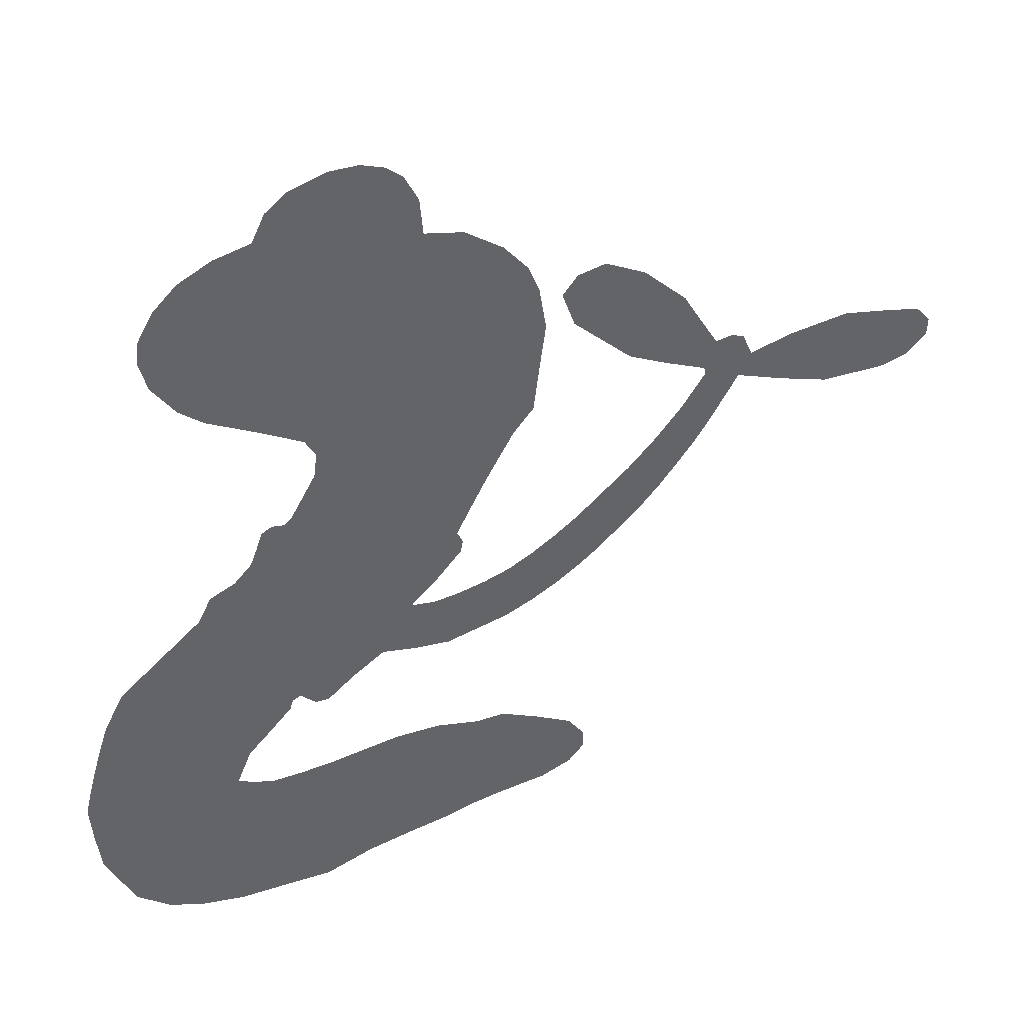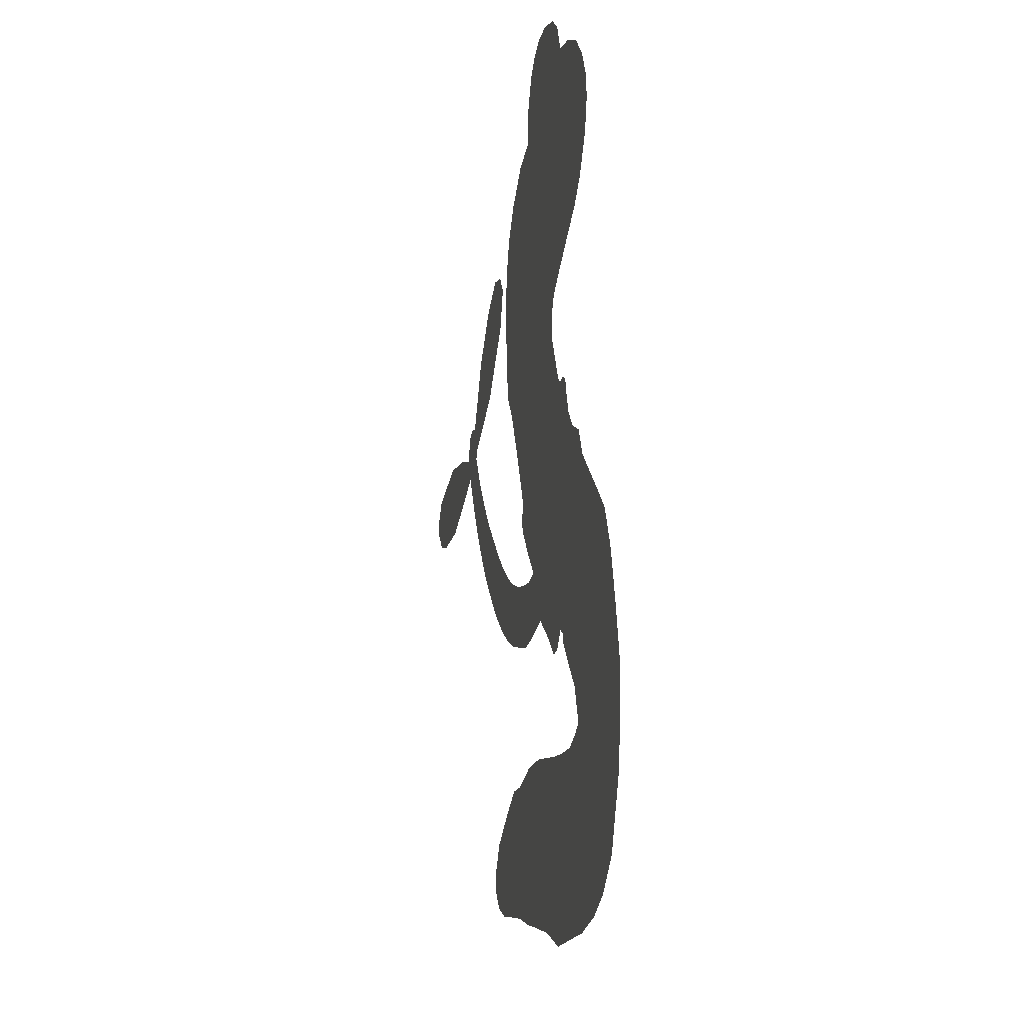
<metadata>
{"format":"obj","ext":"obj","renderer":"f3d","projection":"perspective","resolution":1024,"background":"white","views":[{"elev":40.8,"azim":-23.0,"up":"+Y"},{"elev":-14.3,"azim":-100.7,"up":"+Y"}]}
</metadata>
<code>
v -301.6 70.67 0
v -296.9 72.96 0
v -291.9 74.05 0
v -290 77.83 0
v -287.1 80.14 0
v -281.8 81.68 0
v -277.8 81.61 0
v -274.5 80.42 0
v -272.2 78.52 0
v -270.2 74.73 0
v -269.8 69.59 0
v -264.4 68.36 0
v -259 64.6 0
v -255.6 60.56 0
v -254 56.51 0
v -253 50.46 0
v -254.8 37.36 0
v -257.6 34.06 0
v -266.1 18.96 0
v -265.3 17.25 0
v -265.6 15.49 0
v -273.1 7.994 0
v -244.6 18.65 0
v -229 35.49 0
v -229.2 36.49 0
v -240.7 41.9 0
v -249 49.73 0
v -250.8 54.82 0
v -248.6 57.38 0
v -244.6 58.19 0
v -238.8 55.15 0
v -232.8 49.3 0
v -227.6 40.62 0
v -225.3 41 0
v -223.5 40.29 0
v -222 36.97 0
v -216.2 38.49 0
v -207.4 39.53 0
v -195.7 37.01 0
v -193.6 34.57 0
v -193.7 32.06 0
v -196.7 29.3 0
v -200.7 28.32 0
v -209.8 28.6 0
v -223.8 33.64 0
v -277.6 0.6501 0
v -286.1 -5.381 0
v -288 -5.217 0
v -290.1 -3.119 0
v -291.4 -3.725 0
v -291.7 -5.038 0
v -298.2 -11.53 0
v -300.3 -16.38 0
v -295.2 -18.48 0
v -276.2 -17.1 0
v -269.5 -17.37 0
v -263.5 -18.9 0
v -259.4 -18.93 0
v -248.5 -24.78 0
v -246.2 -28.13 0
v -246 -30.86 0
v -248.4 -33.42 0
v -252.9 -35.01 0
v -268.5 -37.33 0
v -281.1 -39.37 0
v -287.8 -41.56 0
v -294.7 -41.3 0
v -307.7 -39.78 0
v -312.5 -37.72 0
v -317.1 -33.77 0
v -321.1 -24.79 0
v -322.2 -13.5 0
v -317.9 1.298 0
v -315.2 6.34 0
v -303.5 15.89 0
v -301.6 19.48 0
v -298 21.02 0
v -295.6 23.48 0
v -293.8 28.31 0
v -292.3 29.09 0
v -290.6 28.78 0
v -289.4 29.83 0
v -286 35.77 0
v -285.5 39.17 0
v -287 41.77 0
v -299.8 48.92 0
v -303.2 51.68 0
v -306.4 56.3 0
v -307.5 60.54 0
v -307.1 63.63 0
v -304.9 67.49 0
v -244.3 9.081 0
v -227.4 36.08 0
v -288.7 27.46 0
v -291.8 -1.585 0
v -295 -8.359 0
v -292.2 27 0
v -268.5 17.02 0
v -282 -2.208 0
v -232.8 20.49 0
v -228 38.34 0
v -228 26.89 0
v -225.9 30.31 0
v -294.6 25.94 0
v -289 -0.5433 0
v -235.1 39.14 0
v -225.3 37.83 0
v -231.5 39.77 0
v -249.8 -29.71 0
v -197.4 33.47 0
v -284.9 30.69 0
v -293.9 -4.059 0
v -292.7 24.06 0
v -301.8 61.44 0
v -276.7 75.42 0
v -282.2 43.36 0
v -269.2 11.54 0
v -286.8 -2.546 0
v -236.1 26.35 0
v -232.3 30.74 0
v -292.1 3.58 0
v -271.1 22.33 0
v -293.9 19.23 0
v -280.6 37.32 0
v -284.7 1.522 0
v -227.1 33.05 0
v -297.2 0.4664 0
v -229.1 30.31 0
v -231.3 27.46 0
v -298.4 15.85 0
v -261.5 -25.86 0
v -216.6 30.88 0
v -246.5 53.46 0
v -230.2 44.89 0
v -201.5 38.33 0
v -284.5 73.74 0
v -230.3 23.6 0
v -261.4 -22.09 0
v -219.2 34.13 0
v -268.1 -24.25 0
v -253.9 -21.71 0
v -257.5 -24.08 0
v -262.1 55.6 0
v -307.2 -32.23 0
v -300.3 66.02 0
v -297 55.77 0
v -279.9 78.06 0
v -282.2 22.59 0
v -301.6 -5.684 0
v -244.8 45.82 0
v -233.9 43.13 0
v -288.1 74.54 0
v -289.2 67.62 0
v -287 70.84 0
v -282.5 65.37 0
v -282.9 69.71 0
v -260.8 -35.77 0
v -253.4 -26.48 0
v -258.2 57.19 0
v -262.3 40.73 0
v -308.8 -35.86 0
v -299.5 52.78 0
v -293.4 45.45 0
v -301.4 56.9 0
v -284.7 26.11 0
v -298.8 -7.996 0
v -304.7 -11.44 0
v -285.6 67.25 0
v -288 60.96 0
v -276.4 68.18 0
v -280.3 73.1 0
v -261.8 60.49 0
v -258.3 51.81 0
v -259 38.04 0
v -301.3 -41.06 0
v -312.6 -31.58 0
v -288.4 22.45 0
v -277 29.14 0
v -279.9 67.82 0
v -277.6 62.7 0
v -253.9 43.9 0
v -282.6 33.96 0
v -304.9 -35.39 0
v -300.3 -30.46 0
v -281.2 28.8 0
v -258.1 42.3 0
v -262.1 26.53 0
v -279.1 33.06 0
v -257.6 47.07 0
v -272.1 38.28 0
v -265.6 33.72 0
v -276.3 36.63 0
v -261.7 35.01 0
v -272.4 32.74 0
v -276 43 0
v -259.9 30.29 0
v -277.8 39.76 0
v -264 30.08 0
v -268.6 30.37 0
v -266.5 26.63 0
v -271 26.68 0
v -264.1 22.75 0
v -275.5 24.51 0
v -267.7 23.42 0
v -282.5 39.91 0
v -293.9 0.7869 0
v -295.7 3.846 0
v -293.1 10.2 0
v -302.5 4.303 0
v -242.8 54.68 0
v -243.4 50.16 0
v -240.1 46.65 0
v -295.5 61.91 0
v -298.5 59.42 0
v -277.8 14.9 0
v -293.5 69.55 0
v -286.5 48.97 0
v -302.1 -13.67 0
v -307.8 -19.13 0
v -304.1 -17.86 0
v -306.1 -15.33 0
v -311.2 -12.23 0
v -309.8 -15.79 0
v -304.3 -24.98 0
v -316.2 -18.38 0
v -305.3 -21.45 0
v -309.5 -25.2 0
v -300.7 -21.35 0
v -313.2 -16.05 0
v -320.2 -5.943 0
v -312.7 -21.44 0
v -273.7 71.8 0
v -277.1 71.61 0
v -263.2 64.37 0
v -268 65.06 0
v -266.2 60.97 0
v -272.1 60.71 0
v -253.5 53.48 0
v -256.5 54.54 0
v -313.6 -34.48 0
v -316.8 -28.25 0
v -282.5 59.5 0
v -253.5 47.18 0
v -265.9 48.12 0
v -294.3 14.59 0
v -297.9 11 0
v -286.7 14.7 0
v -290.3 16.95 0
v -290.2 12.89 0
v -288.5 7.667 0
v -310.1 0.7306 0
v -237.6 43.93 0
v -236.3 47.69 0
v -235.8 52.21 0
v -239.6 51.26 0
v -298.8 62.97 0
v -296 66.13 0
v -292 64.39 0
v -274.1 12.24 0
v -275.3 19.49 0
v -290.4 70.95 0
v -285.4 45.27 0
v -281.5 48.62 0
v -290.2 43.64 0
v -294.2 50.95 0
v -290.2 47.64 0
v -289.8 52.38 0
v -284.6 54.3 0
v -309.9 -29.32 0
v -306.3 -28.33 0
v -313.2 -26.23 0
v -316.5 -23.37 0
v -299.8 -25.77 0
v -286.4 -18.27 0
v -297.4 -22.38 0
v -295.7 -26.09 0
v -291 -18.51 0
v -295.8 -30.58 0
v -298.4 -34.2 0
v -288.4 -26.69 0
v -293.9 -22.09 0
v -302 -33.59 0
v -296.5 -37.84 0
v -292.4 -27.73 0
v -290.4 -23.19 0
v -291.1 -37.96 0
v -286.8 -22.56 0
v -290.2 -32.81 0
v -281.6 -26.58 0
v -294.2 -34.15 0
v -281.4 -17.69 0
v -284.8 -25.54 0
v -286.4 -29.98 0
v -281.8 -22.23 0
v -285.2 -35.38 0
v -276.7 -23.03 0
v -297.8 -17.56 0
v -272.5 65.87 0
v -280.9 62.45 0
v -284.3 62.43 0
v -279.1 59.53 0
v -275.6 59.81 0
v -280.8 55.68 0
v -272.4 54.08 0
v -277.1 56.31 0
v -278.4 51.89 0
v -277.2 47.41 0
v -279 44.38 0
v -271.6 46.94 0
v -274.6 50.63 0
v -261.5 48.86 0
v -264.2 51.98 0
v -263.2 44.87 0
v -267.1 56.01 0
v -268.7 51.52 0
v -268 43.62 0
v -296.2 7.649 0
v -300.1 7.577 0
v -309.4 11.11 0
v -302.5 11.37 0
v -306.4 13.51 0
v -306 9.929 0
v -309.8 5.943 0
v -291.9 7.02 0
v -288.1 3.695 0
v -283.9 6.113 0
v -313.7 2.445 0
v -315.7 -11.86 0
v -298 69.33 0
v -271.4 14.7 0
v -278.4 21.74 0
v -279.3 25.52 0
v -281.5 17.79 0
v -271.7 18.9 0
v -296.6 47.2 0
v -283.9 50.99 0
v -285.8 57.9 0
v -290.2 56.96 0
v -291.9 60.48 0
v -287.2 -38.22 0
v -282.1 -31.68 0
v -274.4 63.11 0
v -269.1 58.88 0
v -272 42.99 0
v -306.7 3.582 0
v -305.3 -1.801 0
v -312.3 8.746 0
v -281 3.142 0
v -276.9 5.464 0
v -285.2 10.49 0
v -280.3 9.713 0
v -274.5 16.28 0
v -285.5 19.23 0
v -293.3 54.71 0
v -281 -35.46 0
v -274.5 -38.23 0
v -275 -31.04 0
v -277.7 -38.8 0
v -276.9 -34.91 0
v -272.8 -34.44 0
v -278.6 -31.84 0
v -276.8 -27.47 0
v -269.5 -29.88 0
v -272.7 -24.72 0
v -270.4 -21.25 0
v -266.7 -20.77 0
v -272.9 -17.19 0
v -258.8 0.8959 0
v -258.4 9.668 0
v -276.9 9.43 0
v -282.2 13.49 0
v -269.3 -33.62 0
v -264.4 -31.41 0
v -264.7 -36.35 0
v -257.8 -29.24 0
v -273.8 -20.72 0
v -267.7 -1.012 0
v -261.4 -29.54 0
v -256.9 -35.36 0
v -259.2 -32.45 0
v -255.3 -32.04 0
v -266.1 7.762 0
v -273.6 4.743 0
v -269.7 7.43 0
v -202.6 33.21 0
v -205 36.36 0
v -210.9 34.53 0
v -205.3 28.49 0
v -206.9 32.46 0
v -283.9 77.73 0
v -297.9 -3.452 0
v -301.1 -1.197 0
v -269.3 35.44 0
v -265.6 37.93 0
v -273.3 29.34 0
v -321.8 -19.09 0
v -319.1 -15.85 0
v -278.7 -20.05 0
v -314.8 -3.634 0
v -312.4 -7.595 0
v -307.4 -7.74 0
v -310.7 -3.459 0
v -304.2 -8.196 0
v -307.7 -4.496 0
v -272.3 -28.25 0
v -265.5 -27.37 0
v -264.6 -23.89 0
v -268 3.283 0
v -272.6 -0.4017 0
v -263.6 2.093 0
v -262.1 8.55 0
v -251.1 4.399 0
v -259.8 4.821 0
v -254.9 2.474 0
v -251.3 13.57 0
v -254.7 7.013 0
v -250.3 9 0
v -254.8 11.44 0
v -247.5 6.65 0
v -211.8 39.02 0
v -215 34.66 0
v -213.2 29.77 0
v -268.7 40 0
v -319.1 -2.29 0
v -316.8 -7.755 0
v -321.2 -9.69 0
v -318.9 -11.97 0
v -271.6 2.161 0
v -240.2 22.3 0
v -236.2 22.26 0
v -238.1 14.47 0
v -235.3 17.39 0
v -239.2 18.32 0
v -242.2 15.19 0
v -247.9 15.95 0
v -247.1 11.86 0
v -300.5 -36.92 0
v -304.3 -38.56 0
f 112 206 391
f 186 160 174
f 75 130 76
f 203 122 201
f 105 121 206
f 45 107 93
f 51 50 112
f 123 78 77
f 89 88 114
f 125 118 99
f 1 91 145
f 162 164 87
f 25 108 106
f 43 42 110
f 80 79 97
f 126 93 24
f 58 138 142
f 179 299 180
f 128 129 102
f 105 125 325
f 52 166 167
f 143 159 172
f 240 176 70
f 142 138 131
f 176 240 161
f 223 231 219
f 59 158 109
f 95 112 50
f 117 21 98
f 113 94 97
f 97 104 113
f 104 78 113
f 349 383 22
f 166 112 391
f 105 95 49
f 74 73 327
f 51 112 96
f 82 94 111
f 107 34 101
f 52 218 53
f 323 345 322
f 203 260 122
f 90 89 114
f 167 221 218
f 145 256 257
f 91 90 114
f 298 232 170
f 98 19 334
f 282 183 437
f 77 76 130
f 4 3 152
f 152 5 4
f 56 365 366
f 45 126 103
f 115 9 8
f 8 7 147
f 45 139 36
f 106 151 252
f 147 7 6
f 381 158 375
f 114 145 91
f 246 208 245
f 136 154 156
f 10 9 115
f 19 122 334
f 205 83 124
f 17 174 18
f 84 205 116
f 165 111 94
f 182 83 111
f 162 146 164
f 239 15 159
f 206 207 127
f 129 137 102
f 236 234 235
f 350 250 326
f 172 159 14
f 180 302 342
f 126 45 93
f 322 318 320
f 239 238 15
f 211 150 212
f 5 152 390
f 136 152 154
f 25 93 101
f 31 30 210
f 107 45 36
f 124 192 197
f 161 183 144
f 119 430 137
f 120 119 129
f 296 364 376
f 359 361 355
f 287 274 285
f 363 373 406
f 276 285 281
f 50 49 95
f 53 218 220
f 275 54 297
f 49 48 118
f 126 128 103
f 274 287 294
f 58 57 138
f 78 123 113
f 407 406 131
f 118 105 49
f 375 158 142
f 68 161 69
f 61 109 62
f 421 139 132
f 109 60 59
f 166 52 96
f 423 394 160
f 60 109 61
f 348 349 351
f 85 84 116
f 141 58 142
f 162 87 86
f 43 110 385
f 134 32 151
f 386 385 135
f 110 42 41
f 110 135 385
f 102 103 128
f 57 366 407
f 40 110 41
f 40 39 110
f 421 387 420
f 119 137 129
f 141 158 59
f 37 36 139
f 105 206 95
f 47 118 48
f 94 81 97
f 95 206 112
f 430 433 432
f 432 100 430
f 413 416 369
f 82 81 94
f 177 165 94
f 98 20 19
f 98 21 20
f 97 79 104
f 63 62 109
f 108 151 106
f 117 330 259
f 210 133 211
f 93 107 101
f 83 82 111
f 259 22 117
f 348 99 46
f 47 99 118
f 24 93 25
f 132 139 45
f 35 34 107
f 126 24 128
f 101 34 33
f 118 125 105
f 130 123 77
f 115 8 147
f 128 24 120
f 108 101 33
f 27 133 28
f 108 33 134
f 255 253 254
f 185 111 165
f 28 133 29
f 133 30 29
f 129 128 120
f 110 39 135
f 159 15 14
f 145 114 256
f 193 160 394
f 101 108 25
f 389 388 385
f 36 35 107
f 168 154 153
f 81 80 97
f 372 373 363
f 151 108 134
f 214 114 164
f 145 257 329
f 163 265 335
f 179 233 171
f 390 6 5
f 147 390 171
f 113 123 177
f 177 123 248
f 209 346 392
f 397 396 225
f 261 154 152
f 27 150 211
f 253 252 151
f 152 136 390
f 3 2 216
f 168 169 300
f 261 152 3
f 168 156 154
f 261 153 154
f 234 236 172
f 179 156 155
f 147 171 115
f 64 374 372
f 375 380 381
f 141 142 158
f 142 131 375
f 172 14 13
f 143 173 239
f 308 205 197
f 196 198 187
f 283 175 67
f 161 144 176
f 264 266 163
f 214 146 213
f 85 262 264
f 262 85 116
f 114 88 164
f 87 164 88
f 177 94 113
f 332 148 331
f 112 166 96
f 166 149 403
f 346 209 345
f 223 219 221
f 169 168 153
f 155 156 168
f 265 162 86
f 162 265 146
f 179 180 170
f 11 10 232
f 136 156 171
f 171 156 179
f 12 234 13
f 172 13 234
f 173 311 189
f 189 311 313
f 16 173 189
f 200 198 199
f 288 280 284
f 183 282 144
f 270 184 224
f 70 176 241
f 245 248 123
f 148 165 177
f 188 194 192
f 188 182 185
f 179 155 299
f 179 170 233
f 299 300 242
f 301 302 180
f 188 192 124
f 17 181 186
f 83 182 124
f 438 161 68
f 437 283 279
f 288 290 286
f 220 226 228
f 332 165 148
f 188 185 178
f 17 186 174
f 189 186 181
f 174 193 18
f 185 182 111
f 202 187 200
f 182 188 124
f 16 189 243
f 311 173 312
f 189 313 186
f 194 190 192
f 18 193 196
f 194 188 178
f 190 195 197
f 160 193 174
f 198 196 193
f 122 204 201
f 393 194 199
f 160 313 316
f 304 314 343
f 190 197 192
f 198 193 191
f 197 195 308
f 199 191 393
f 198 191 199
f 395 194 178
f 198 200 187
f 201 200 199
f 204 19 202
f 395 199 194
f 201 395 203
f 332 178 185
f 204 202 200
f 260 331 333
f 201 204 200
f 19 204 122
f 83 205 84
f 197 205 124
f 207 206 121
f 206 127 391
f 324 317 207
f 130 320 246
f 250 350 249
f 123 130 245
f 127 207 209
f 207 121 324
f 30 133 210
f 133 27 211
f 150 26 212
f 210 211 255
f 252 212 26
f 253 255 212
f 146 354 339
f 258 153 216
f 146 214 164
f 256 214 213
f 353 247 333
f 348 46 349
f 2 1 329
f 216 257 258
f 307 263 308
f 354 267 338
f 52 167 218
f 221 220 218
f 221 167 223
f 269 270 227
f 219 226 220
f 53 220 228
f 167 222 223
f 219 220 221
f 402 400 404
f 328 225 229
f 222 229 223
f 269 227 271
f 226 227 224
f 224 273 228
f 397 72 396
f 71 70 241
f 227 226 219
f 226 224 228
f 223 229 231
f 144 269 176
f 273 224 184
f 297 53 228
f 399 251 327
f 231 229 225
f 400 402 399
f 426 427 425
f 71 241 272
f 219 231 227
f 10 115 232
f 233 115 171
f 170 232 233
f 115 233 232
f 11 235 12
f 234 12 235
f 11 232 298
f 236 143 172
f 235 11 298
f 235 237 343
f 299 301 180
f 237 302 304
f 143 239 159
f 173 16 238
f 173 238 239
f 70 69 240
f 161 240 69
f 176 269 271
f 271 231 272
f 338 268 337
f 262 263 217
f 314 312 143
f 189 181 243
f 316 313 244
f 246 245 130
f 249 248 245
f 319 322 321
f 318 207 317
f 250 249 208
f 215 260 333
f 249 245 208
f 248 247 353
f 250 208 324
f 247 248 249
f 325 250 324
f 325 326 250
f 230 399 424
f 400 222 401
f 106 252 26
f 253 151 32
f 255 254 31
f 212 252 253
f 210 255 31
f 253 32 254
f 212 255 211
f 214 256 114
f 257 256 213
f 257 213 258
f 216 2 329
f 339 258 213
f 169 153 258
f 330 117 98
f 326 351 350
f 331 260 203
f 259 330 352
f 3 216 261
f 153 261 216
f 263 262 116
f 266 264 262
f 310 304 305
f 301 242 303
f 265 266 267
f 266 262 217
f 267 266 217
f 265 163 266
f 268 267 217
f 268 338 267
f 263 336 217
f 268 303 337
f 270 269 144
f 227 231 271
f 270 144 282
f 227 270 224
f 272 231 225
f 176 271 241
f 272 225 396
f 241 271 272
f 184 278 276
f 228 273 275
f 276 284 285
f 285 274 277
f 273 276 275
f 284 276 278
f 184 276 273
f 54 275 281
f 175 283 437
f 276 281 275
f 279 184 282
f 278 184 279
f 437 279 282
f 290 288 284
f 376 398 296
f 277 54 281
f 282 184 270
f 438 183 161
f 66 286 67
f 67 286 283
f 279 290 278
f 284 280 285
f 285 280 287
f 277 281 285
f 340 65 295
f 278 290 284
f 292 287 280
f 294 287 292
f 340 286 66
f 341 293 295
f 292 280 293
f 358 359 355
f 279 283 290
f 286 290 283
f 293 280 288
f 291 294 398
f 294 292 289
f 295 293 288
f 289 292 293
f 294 289 296
f 294 291 274
f 340 288 286
f 293 341 289
f 361 362 341
f 365 376 364
f 342 170 180
f 275 297 228
f 237 235 298
f 300 299 155
f 301 299 242
f 168 300 155
f 337 300 169
f 242 337 303
f 342 302 237
f 305 301 303
f 311 312 244
f 336 303 268
f 307 310 306
f 301 305 302
f 305 303 306
f 303 336 306
f 304 302 305
f 307 306 263
f 305 306 310
f 308 263 116
f 307 195 309
f 308 116 205
f 195 307 308
f 309 344 316
f 309 244 315
f 307 309 310
f 315 310 309
f 312 173 143
f 313 311 244
f 314 143 236
f 315 312 314
f 244 309 316
f 186 313 160
f 343 314 236
f 315 314 304
f 315 304 310
f 244 312 315
f 344 309 195
f 393 394 423
f 208 246 317
f 318 317 246
f 75 320 130
f 207 318 209
f 323 251 345
f 320 318 246
f 320 321 322
f 322 319 323
f 320 75 321
f 318 322 209
f 347 74 323
f 327 323 74
f 317 324 208
f 325 324 121
f 105 325 121
f 326 325 125
f 348 326 125
f 350 247 249
f 230 425 399
f 323 327 251
f 427 397 328
f 73 399 327
f 145 329 1
f 216 329 257
f 334 330 98
f 215 352 260
f 332 331 203
f 331 148 333
f 178 332 203
f 332 185 165
f 353 333 148
f 371 247 350
f 122 260 334
f 334 260 352
f 336 263 306
f 265 86 335
f 268 217 336
f 300 337 242
f 337 169 338
f 169 258 339
f 265 354 146
f 146 339 213
f 169 339 338
f 65 340 66
f 288 340 295
f 65 355 295
f 341 295 355
f 237 298 342
f 170 342 298
f 235 343 236
f 304 343 237
f 195 190 344
f 423 344 190
f 346 345 251
f 322 345 209
f 399 425 400
f 391 392 149
f 99 348 125
f 323 319 347
f 413 410 368
f 259 370 22
f 215 351 370
f 326 348 351
f 371 333 247
f 370 351 349
f 371 215 333
f 259 352 215
f 334 352 330
f 148 177 353
f 248 353 177
f 267 354 265
f 339 354 338
f 360 363 357
f 289 341 362
f 357 359 360
f 358 356 359
f 364 140 365
f 360 359 356
f 355 65 358
f 361 359 357
f 356 64 360
f 364 405 140
f 361 357 362
f 355 361 341
f 357 363 405
f 289 362 296
f 360 64 372
f 374 157 373
f 296 362 364
f 362 357 405
f 366 365 140
f 398 376 55
f 366 140 407
f 56 366 57
f 417 415 418
f 365 56 367
f 428 384 383
f 22 370 349
f 215 370 259
f 350 351 371
f 215 371 351
f 373 157 380
f 363 360 372
f 378 375 131
f 373 378 406
f 372 374 373
f 381 380 379
f 365 367 376
f 55 376 367
f 377 410 408
f 46 383 349
f 406 378 131
f 373 380 378
f 63 381 379
f 380 375 378
f 157 379 380
f 63 109 381
f 158 381 109
f 408 382 384
f 22 383 384
f 386 135 38
f 377 408 428
f 428 46 409
f 385 386 389
f 387 386 38
f 389 44 388
f 421 420 37
f 422 44 387
f 386 387 389
f 43 385 388
f 44 389 387
f 171 390 136
f 6 390 147
f 392 391 127
f 166 391 149
f 209 392 127
f 149 392 346
f 394 393 191
f 190 194 393
f 193 394 191
f 423 160 316
f 203 395 178
f 199 395 201
f 272 396 71
f 222 328 229
f 328 397 225
f 291 398 55
f 294 296 398
f 400 328 222
f 401 222 167
f 399 402 251
f 167 403 401
f 404 149 346
f 404 400 401
f 346 251 402
f 166 403 167
f 404 403 149
f 404 401 403
f 346 402 404
f 140 405 363
f 362 405 364
f 407 131 138
f 363 406 140
f 407 138 57
f 140 406 407
f 410 377 368
f 413 411 410
f 428 408 384
f 382 408 410
f 413 414 416
f 382 410 411
f 369 411 413
f 416 414 412
f 436 434 435
f 413 368 414
f 417 416 412
f 92 436 419
f 418 369 416
f 417 419 436
f 139 421 37
f 417 418 416
f 417 412 419
f 387 38 420
f 422 421 132
f 344 423 316
f 421 422 387
f 393 423 190
f 72 397 427
f 399 73 424
f 400 425 328
f 425 427 328
f 425 230 426
f 72 427 426
f 46 428 383
f 377 428 409
f 119 429 430
f 137 430 100
f 432 433 431
f 429 23 433
f 434 431 433
f 433 430 429
f 434 433 23
f 415 417 436
f 92 431 434
f 434 436 92
f 434 23 435
f 415 436 435
f 437 183 438
f 68 175 438
f 437 438 175

</code>
